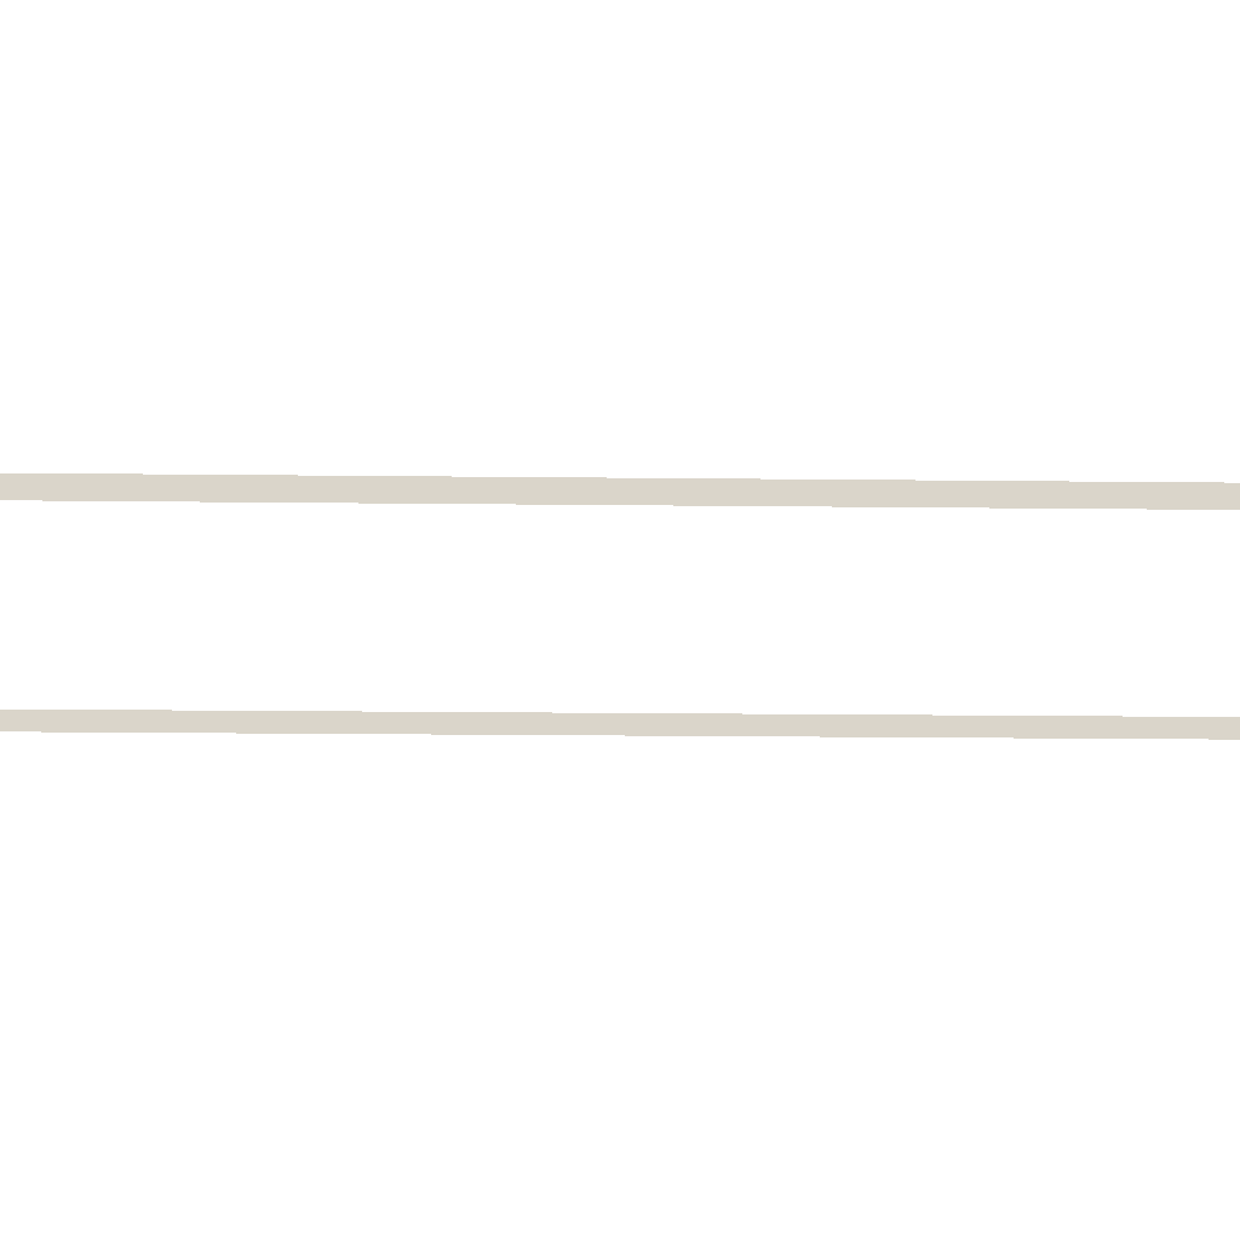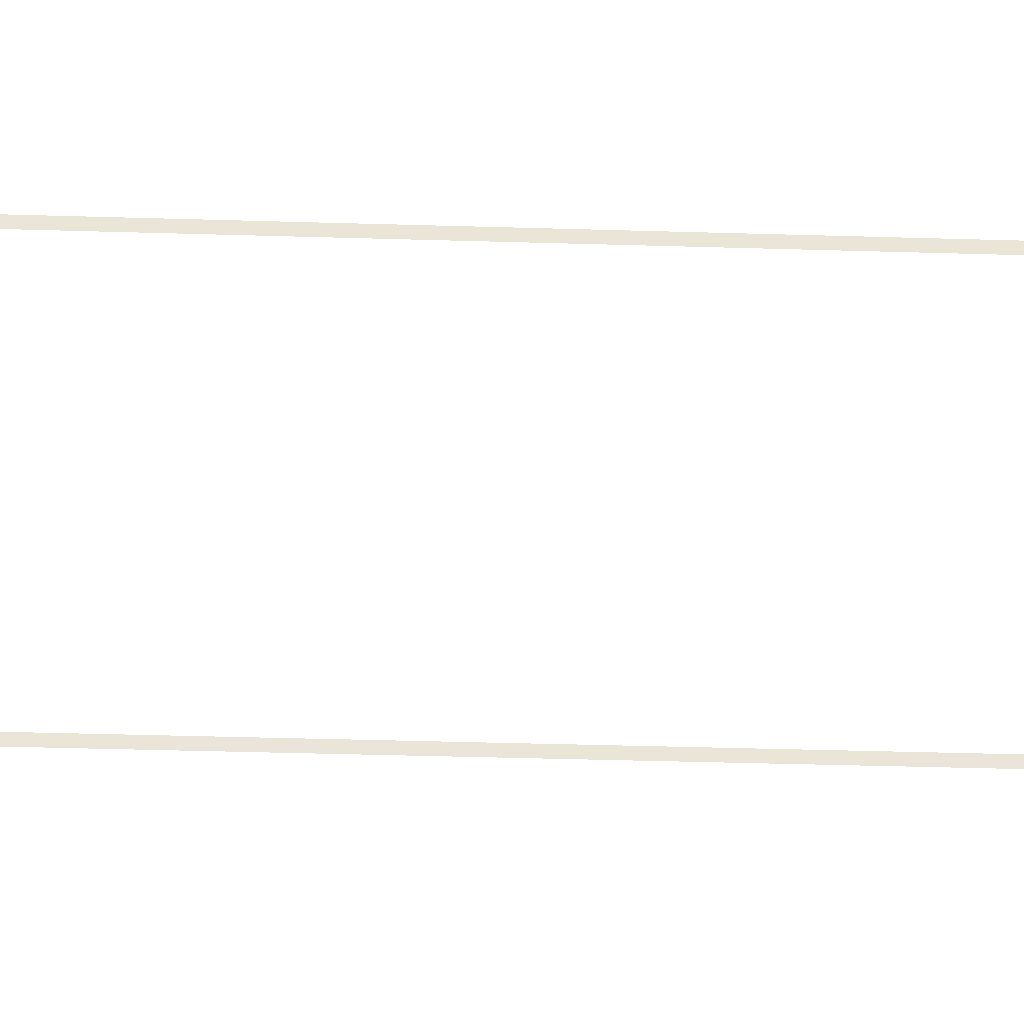
<metadata>
{"format":"obj","ext":"obj","renderer":"f3d","projection":"perspective","resolution":1024,"background":"white","views":[{"elev":-15.4,"azim":88.5,"up":"+Y"},{"elev":-45.7,"azim":88.1,"up":"+Y"}]}
</metadata>
<code>
g pb_Mesh61320
v -0.25 0 174.8
v -0.25 0 -46.75
v -0.25 3 174.8
v -0.25 3 -46.75
v -19 3 -46.75
v -19 0 -46.75
v -19 3 -47
v -19 0 -47
v -0.25 0 174.8
v -0.25 3 174.8
v -101.8 0 174.8
v -101.8 3 174.8
v -101.8 0 174.8
v -101.8 3 174.8
v -101.8 0 -46.75
v -101.8 3 -46.75
v -86 0 -46.75
v -86 3 -46.75
v -86 0 -47
v -86 3 -47
v -101.8 0 -46.75
v -101.8 3 -46.75
v -86 0 -46.75
v -86 3 -46.75
v -0.25 3 -46.75
v -0.25 0 -46.75
v -19 3 -46.75
v -19 0 -46.75
g pb_Mesh61320_0
f 3 2 1
f 3 4 2
f 7 6 5
f 7 8 6
f 11 10 9
f 11 12 10
f 15 14 13
f 15 16 14
f 19 18 17
f 19 20 18
f 23 22 21
f 23 24 22
f 27 26 25
f 27 28 26

</code>
